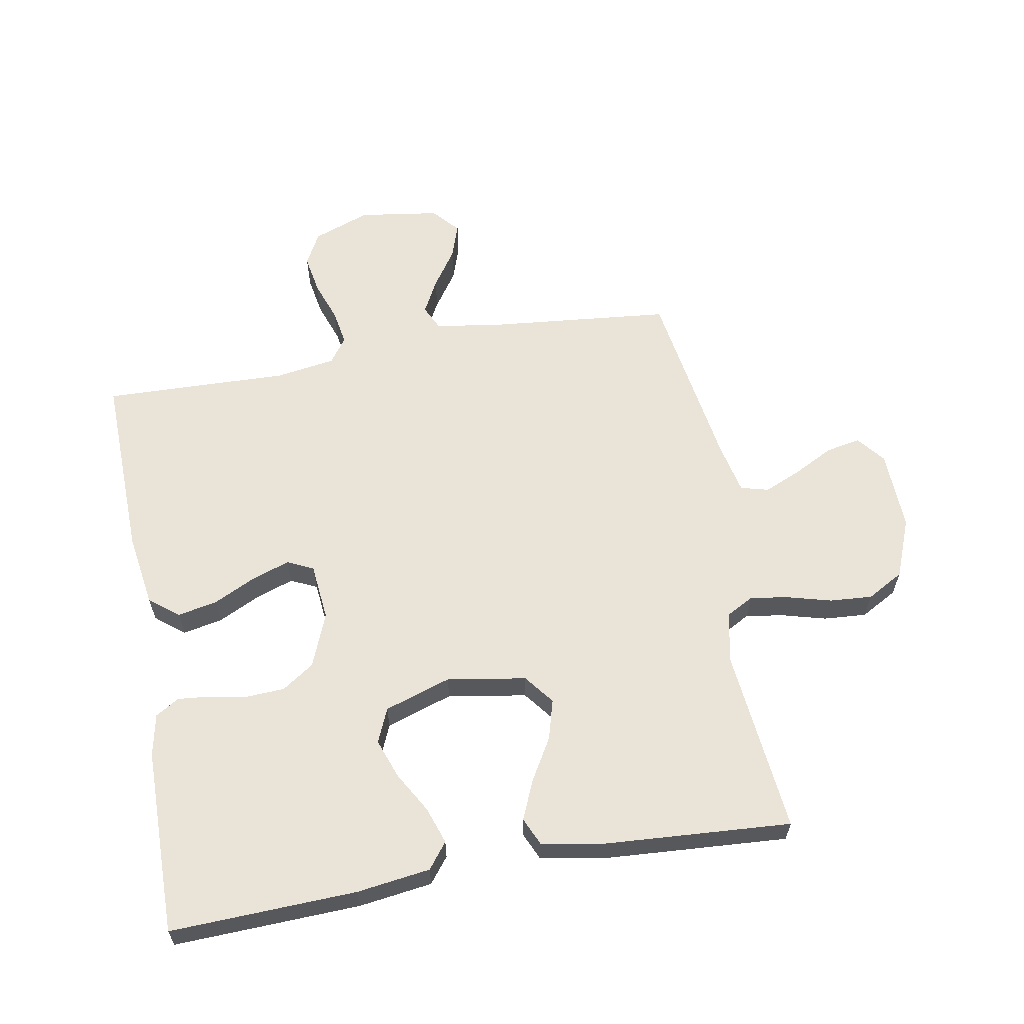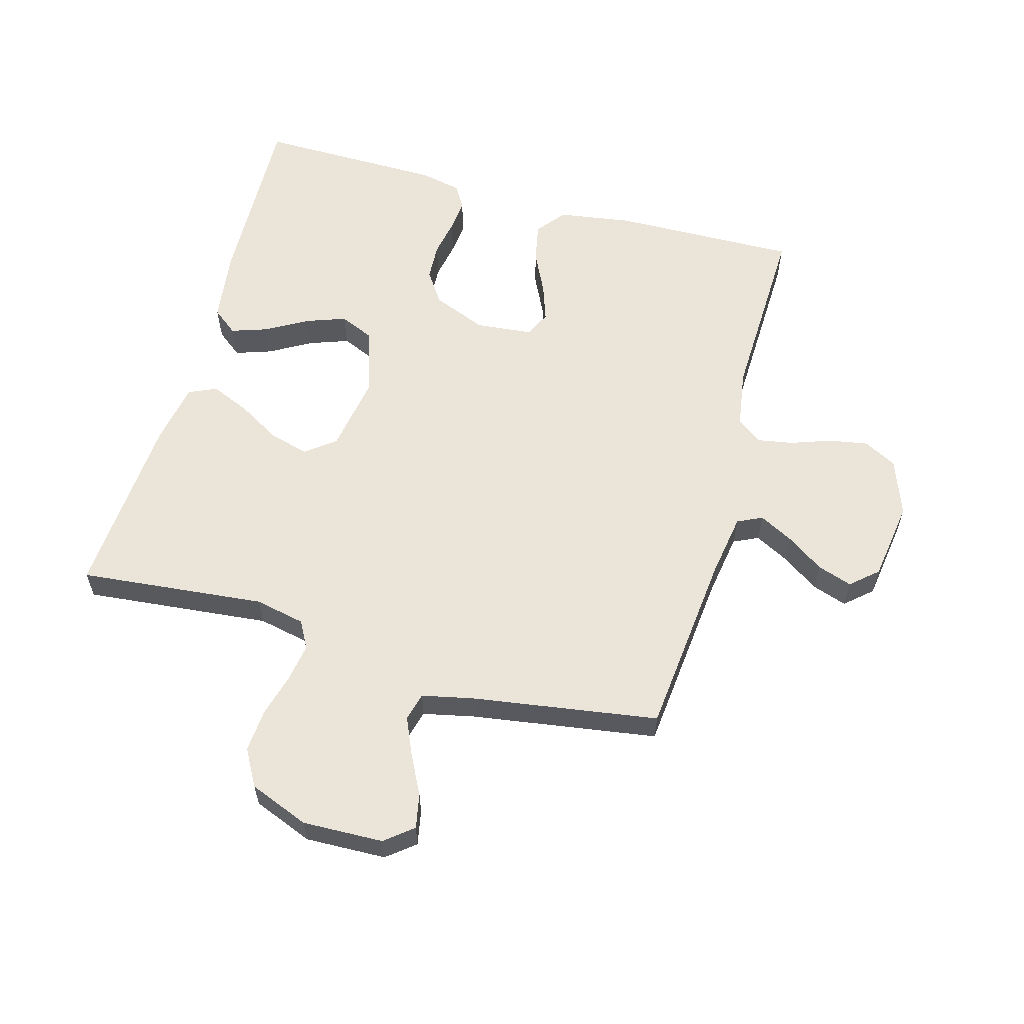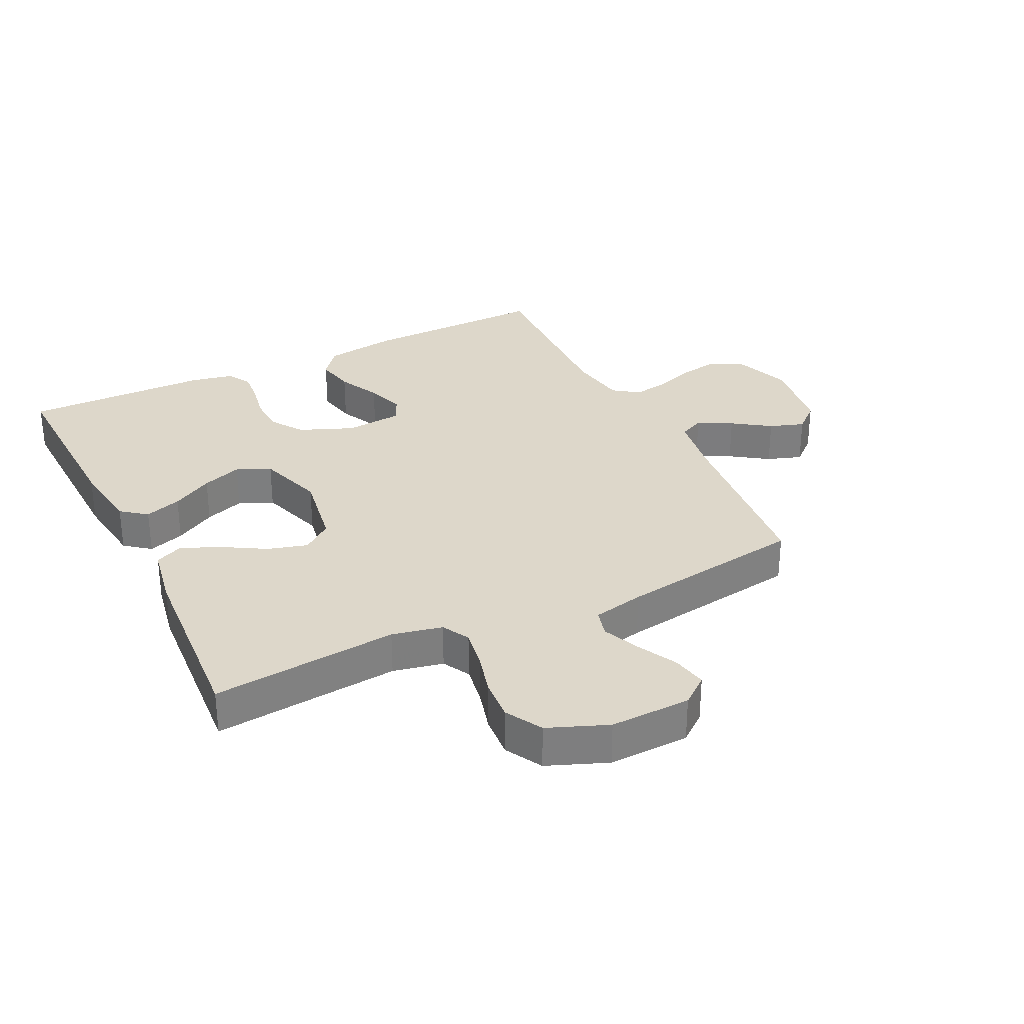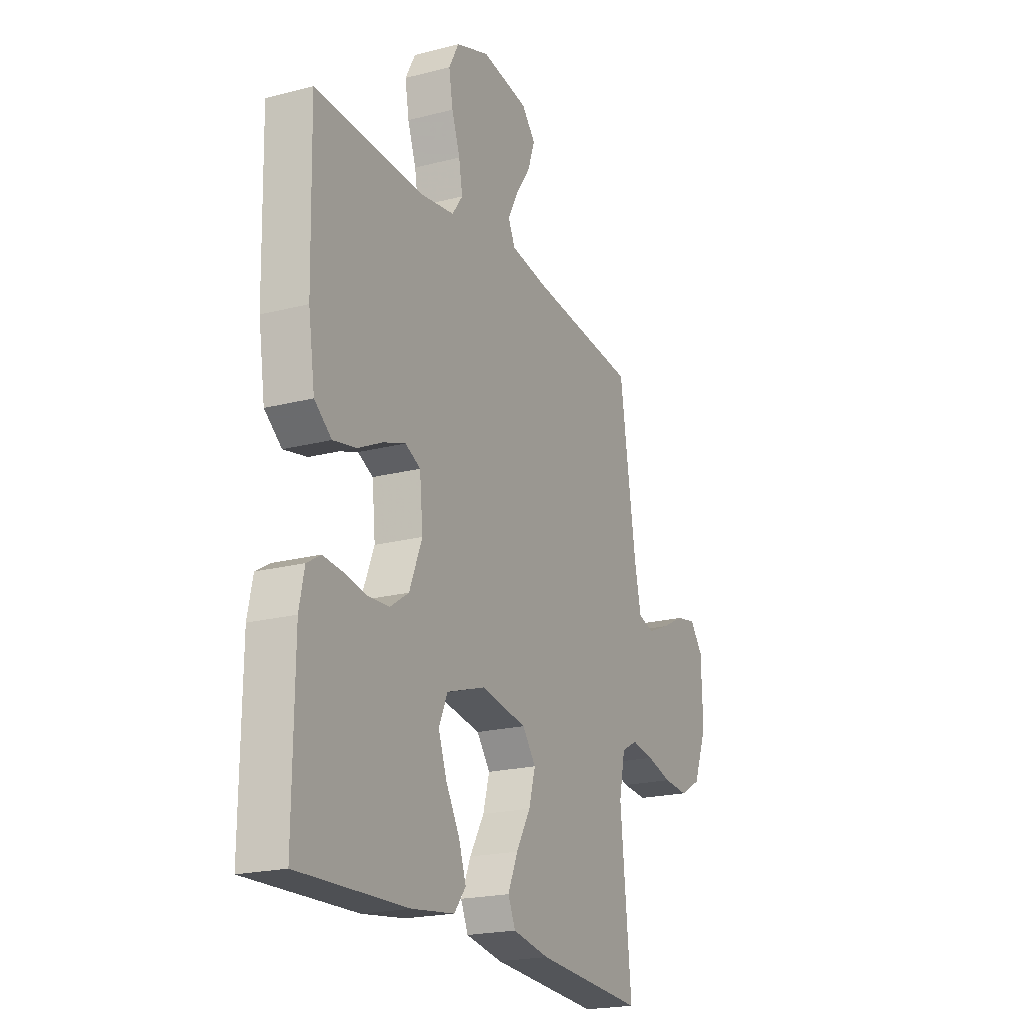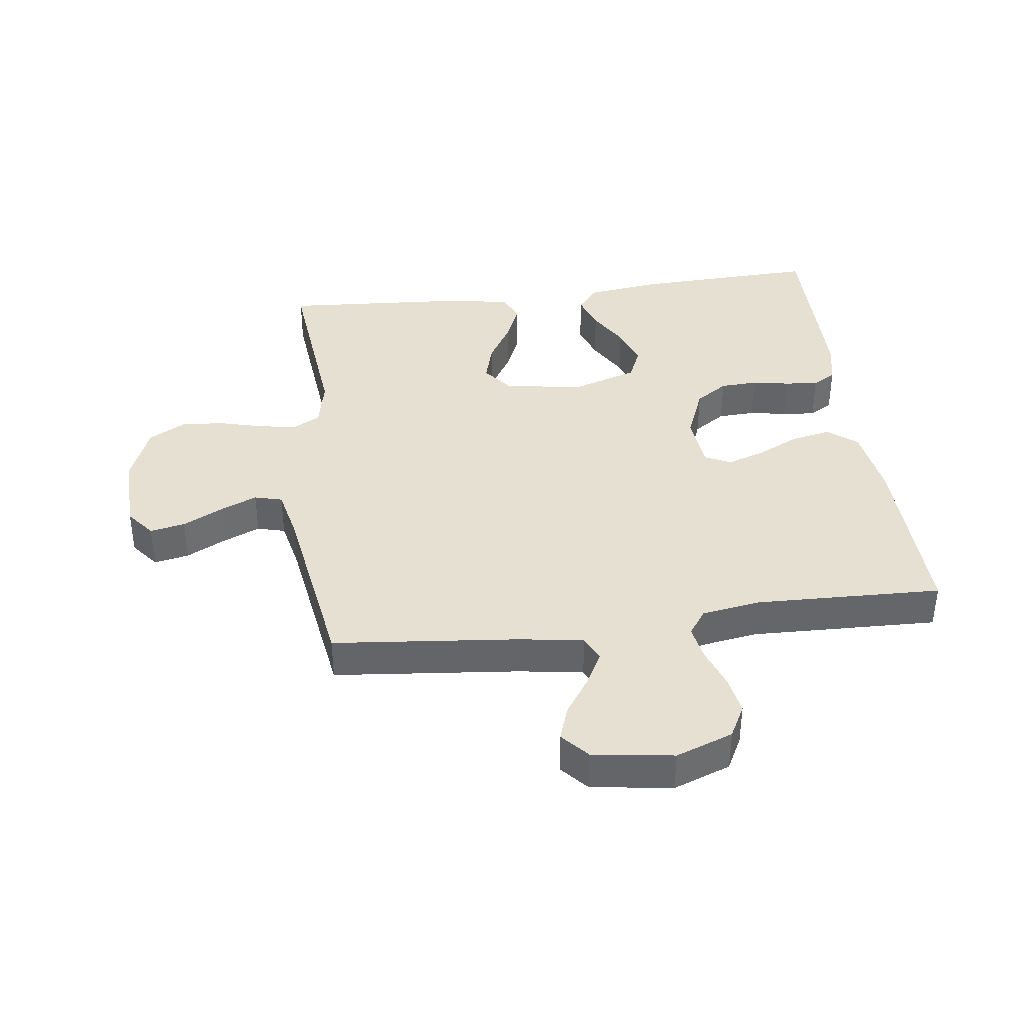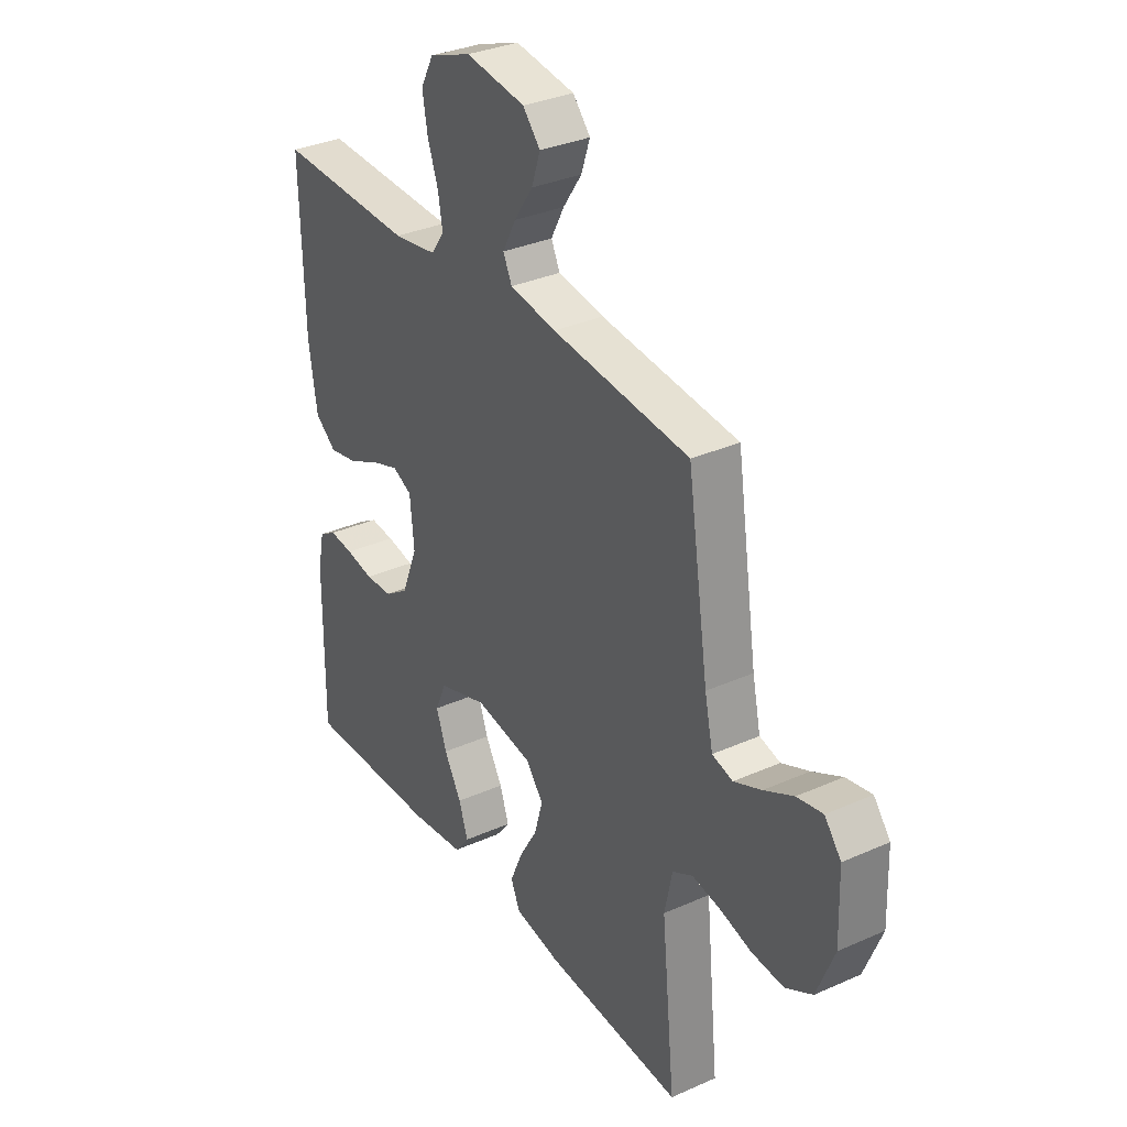
<metadata>
{"format":"obj","ext":"obj","renderer":"f3d","projection":"perspective","resolution":1024,"background":"white","views":[{"elev":61.2,"azim":169.8,"up":"+Y"},{"elev":59.2,"azim":-74.4,"up":"+Y"},{"elev":30.9,"azim":-116.0,"up":"+Y"},{"elev":-20.7,"azim":115.1,"up":"+Z"},{"elev":38.5,"azim":-7.4,"up":"+Y"},{"elev":32.9,"azim":-121.6,"up":"+Z"}]}
</metadata>
<code>
v 0.5 0.07 -0.5
v 0.2 0.07 -0.489
v 0.082 0.07 -0.473
v 0.05 0.07 -0.432
v 0.07 0.07 -0.373
v 0.108 0.07 -0.307
v 0.131 0.07 -0.243
v 0.107 0.07 -0.188
v 0 0.07 -0.153
v -0.127 0.07 -0.174
v -0.164 0.07 -0.222
v -0.146 0.07 -0.286
v -0.106 0.07 -0.354
v -0.079 0.07 -0.417
v -0.099 0.07 -0.462
v -0.2 0.07 -0.48
v -0.5 0.07 -0.5
v -0.47 0.07 -0.2
v -0.487 0.07 -0.119
v -0.531 0.07 -0.095
v -0.593 0.07 -0.105
v -0.663 0.07 -0.124
v -0.732 0.07 -0.129
v -0.791 0.07 -0.096
v -0.829 0.07 0
v -0.825 0.07 0.13
v -0.789 0.07 0.175
v -0.733 0.07 0.164
v -0.669 0.07 0.131
v -0.609 0.07 0.105
v -0.564 0.07 0.117
v -0.546 0.07 0.2
v -0.5 0.07 0.5
v -0.2 0.07 0.53
v -0.098 0.07 0.546
v -0.079 0.07 0.586
v -0.108 0.07 0.641
v -0.149 0.07 0.701
v -0.168 0.07 0.757
v -0.13 0.07 0.8
v 0 0.07 0.819
v 0.092 0.07 0.785
v 0.12 0.07 0.732
v 0.109 0.07 0.669
v 0.086 0.07 0.604
v 0.076 0.07 0.547
v 0.105 0.07 0.506
v 0.2 0.07 0.491
v 0.5 0.07 0.5
v 0.493 0.07 0.2
v 0.475 0.07 0.082
v 0.428 0.07 0.045
v 0.364 0.07 0.058
v 0.296 0.07 0.091
v 0.235 0.07 0.112
v 0.193 0.07 0.092
v 0.184 0.07 0
v 0.219 0.07 -0.087
v 0.271 0.07 -0.122
v 0.331 0.07 -0.125
v 0.392 0.07 -0.114
v 0.445 0.07 -0.109
v 0.483 0.07 -0.132
v 0.497 0.07 -0.2
v 0.5 0 -0.5
v 0.2 0 -0.489
v 0.082 0 -0.473
v 0.05 0 -0.432
v 0.07 0 -0.373
v 0.108 0 -0.307
v 0.131 0 -0.243
v 0.107 0 -0.188
v 0 0 -0.153
v -0.127 0 -0.174
v -0.164 0 -0.222
v -0.146 0 -0.286
v -0.106 0 -0.354
v -0.079 0 -0.417
v -0.099 0 -0.462
v -0.2 0 -0.48
v -0.5 0 -0.5
v -0.47 0 -0.2
v -0.487 0 -0.119
v -0.531 0 -0.095
v -0.593 0 -0.105
v -0.663 0 -0.124
v -0.732 0 -0.129
v -0.791 0 -0.096
v -0.829 0 0
v -0.825 0 0.13
v -0.789 0 0.175
v -0.733 0 0.164
v -0.669 0 0.131
v -0.609 0 0.105
v -0.564 0 0.117
v -0.546 0 0.2
v -0.5 0 0.5
v -0.2 0 0.53
v -0.098 0 0.546
v -0.079 0 0.586
v -0.108 0 0.641
v -0.149 0 0.701
v -0.168 0 0.757
v -0.13 0 0.8
v 0 0 0.819
v 0.092 0 0.785
v 0.12 0 0.732
v 0.109 0 0.669
v 0.086 0 0.604
v 0.076 0 0.547
v 0.105 0 0.506
v 0.2 0 0.491
v 0.5 0 0.5
v 0.493 0 0.2
v 0.475 0 0.082
v 0.428 0 0.045
v 0.364 0 0.058
v 0.296 0 0.091
v 0.235 0 0.112
v 0.193 0 0.092
v 0.184 0 0
v 0.219 0 -0.087
v 0.271 0 -0.122
v 0.331 0 -0.125
v 0.392 0 -0.114
v 0.445 0 -0.109
v 0.483 0 -0.132
v 0.497 0 -0.2
f 60 61 62 63
f 60 63 64 1
f 51 52 53 54
f 51 54 55
f 48 49 50 51
f 47 48 51 55
f 46 47 55 56
f 42 43 44 45
f 42 45 46
f 41 42 46
f 37 38 39 40
f 36 37 40 41
f 32 33 34
f 31 32 34 35
f 26 27 28 29
f 26 29 30
f 25 26 30
f 24 25 30 31
f 21 22 23 24
f 20 21 24 31
f 15 16 17 18
f 15 18 19
f 12 13 14 15
f 11 12 15 19
f 10 11 19 20
f 3 4 5 6
f 3 6 7
f 2 3 7
f 59 60 1 2
f 58 59 2 7
f 57 58 7 8
f 56 57 8 9
f 36 41 46 56
f 35 36 56 9
f 20 31 35
f 9 10 20 35
f 127 126 125 124
f 65 128 127 124
f 118 117 116 115
f 119 118 115
f 115 114 113 112
f 119 115 112 111
f 120 119 111 110
f 109 108 107 106
f 110 109 106
f 110 106 105
f 104 103 102 101
f 105 104 101 100
f 98 97 96
f 99 98 96 95
f 93 92 91 90
f 94 93 90
f 94 90 89
f 95 94 89 88
f 88 87 86 85
f 95 88 85 84
f 82 81 80 79
f 83 82 79
f 79 78 77 76
f 83 79 76 75
f 84 83 75 74
f 70 69 68 67
f 71 70 67
f 71 67 66
f 66 65 124 123
f 71 66 123 122
f 72 71 122 121
f 73 72 121 120
f 120 110 105 100
f 73 120 100 99
f 99 95 84
f 99 84 74 73
f 1 65 66 2
f 2 66 67 3
f 3 67 68 4
f 4 68 69 5
f 5 69 70 6
f 6 70 71 7
f 7 71 72 8
f 8 72 73 9
f 9 73 74 10
f 10 74 75 11
f 11 75 76 12
f 12 76 77 13
f 13 77 78 14
f 14 78 79 15
f 15 79 80 16
f 16 80 81 17
f 17 81 82 18
f 18 82 83 19
f 19 83 84 20
f 20 84 85 21
f 21 85 86 22
f 22 86 87 23
f 23 87 88 24
f 24 88 89 25
f 25 89 90 26
f 26 90 91 27
f 27 91 92 28
f 28 92 93 29
f 29 93 94 30
f 30 94 95 31
f 31 95 96 32
f 32 96 97 33
f 33 97 98 34
f 34 98 99 35
f 35 99 100 36
f 36 100 101 37
f 37 101 102 38
f 38 102 103 39
f 39 103 104 40
f 40 104 105 41
f 41 105 106 42
f 42 106 107 43
f 43 107 108 44
f 44 108 109 45
f 45 109 110 46
f 46 110 111 47
f 47 111 112 48
f 48 112 113 49
f 49 113 114 50
f 50 114 115 51
f 51 115 116 52
f 52 116 117 53
f 53 117 118 54
f 54 118 119 55
f 55 119 120 56
f 56 120 121 57
f 57 121 122 58
f 58 122 123 59
f 59 123 124 60
f 60 124 125 61
f 61 125 126 62
f 62 126 127 63
f 63 127 128 64
f 64 128 65 1

</code>
